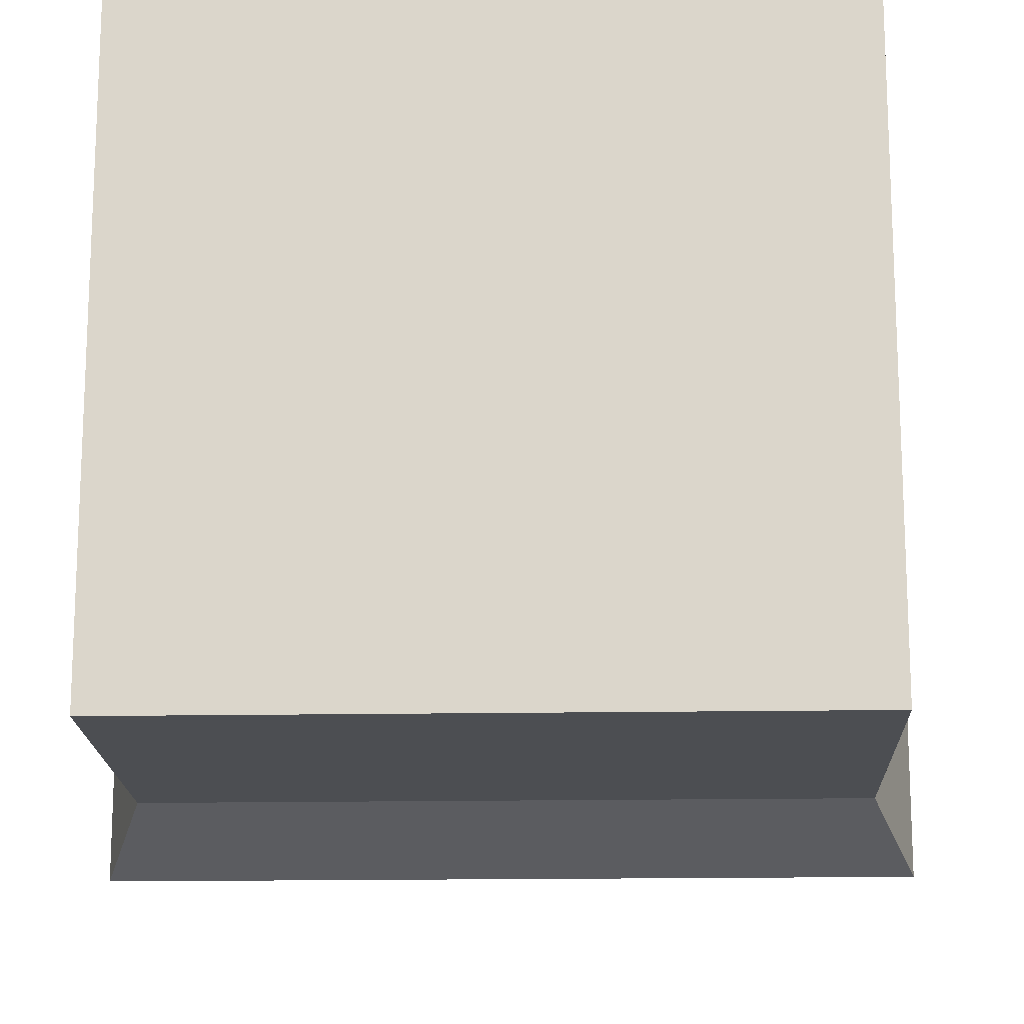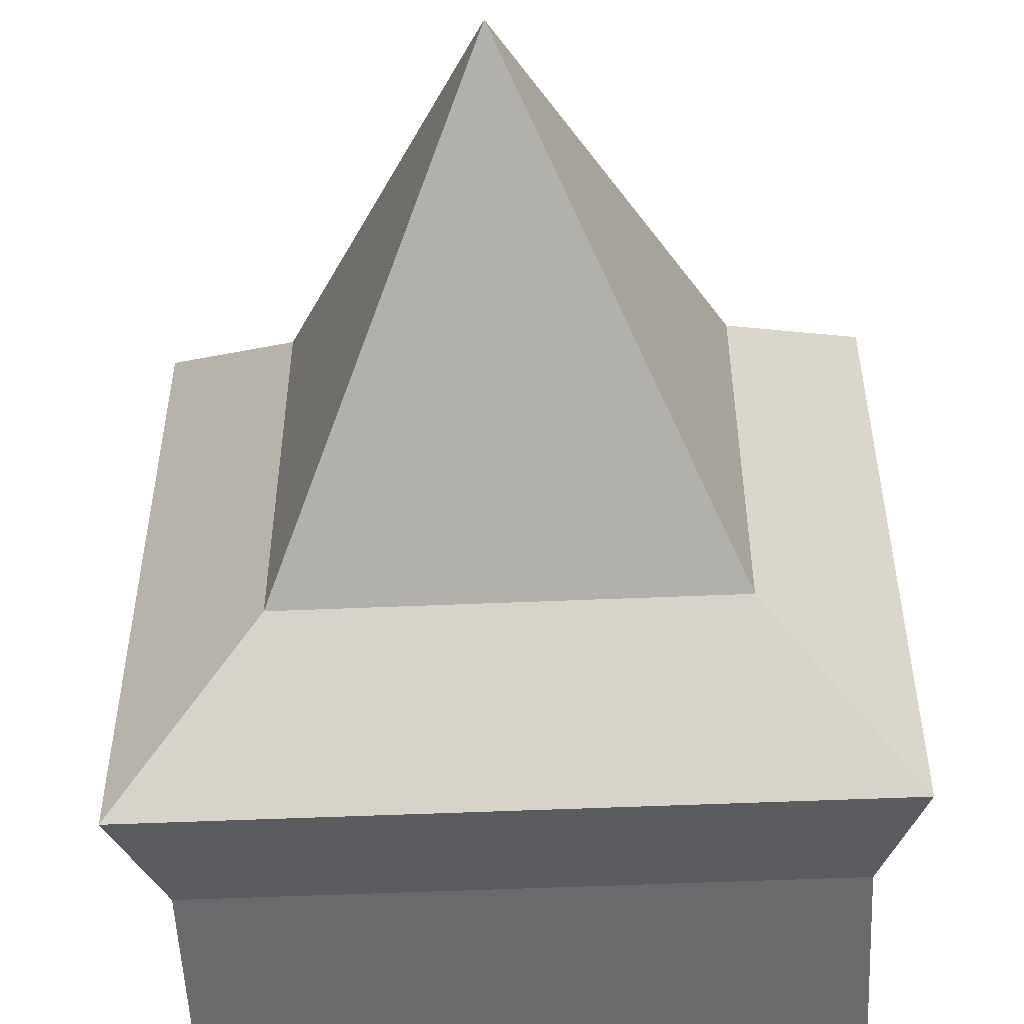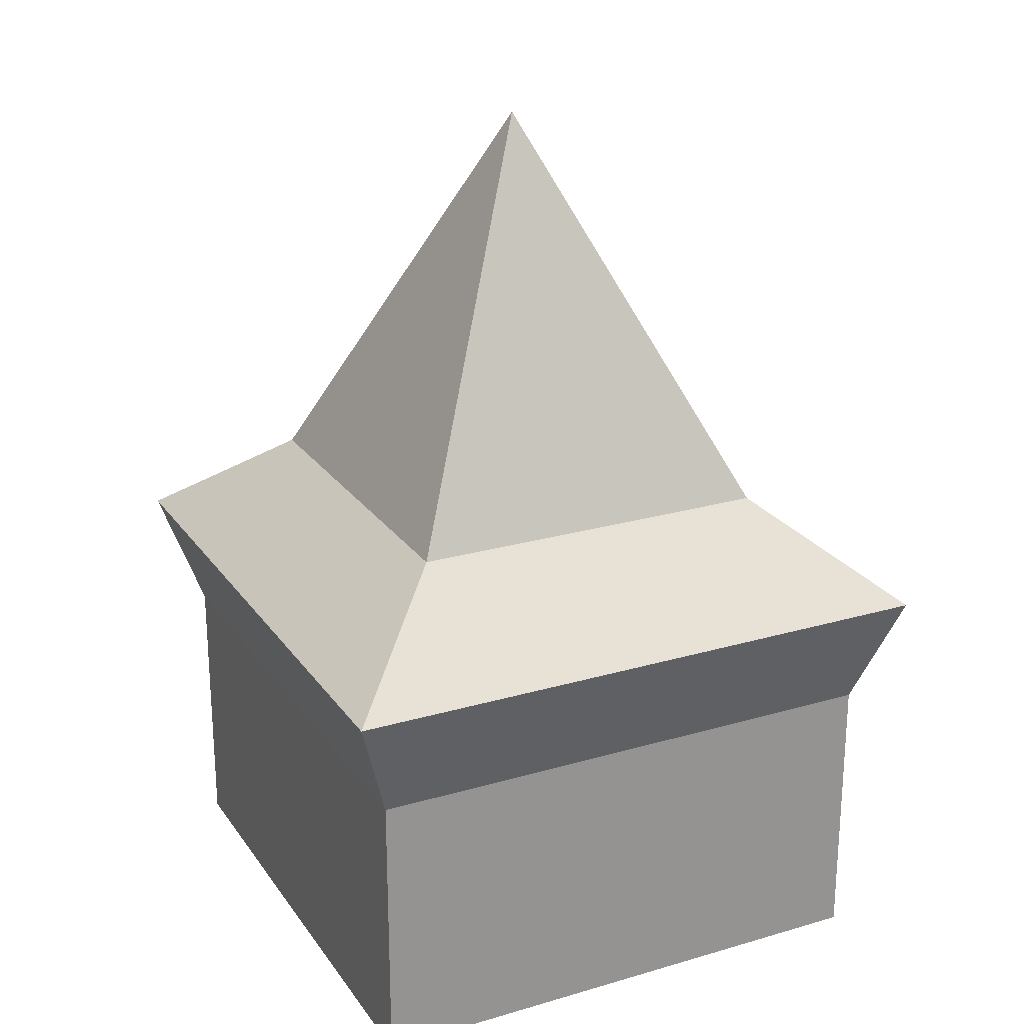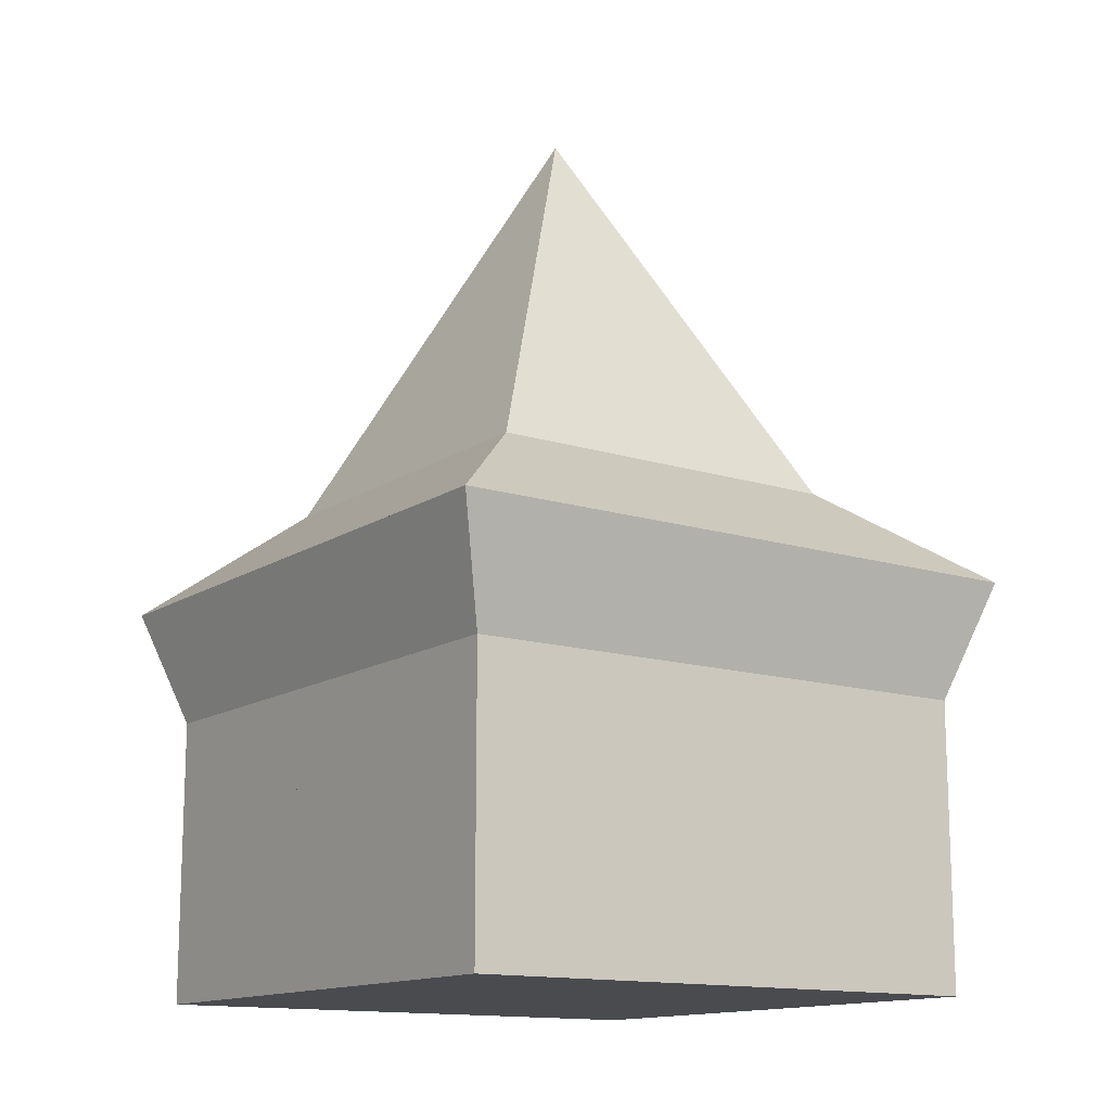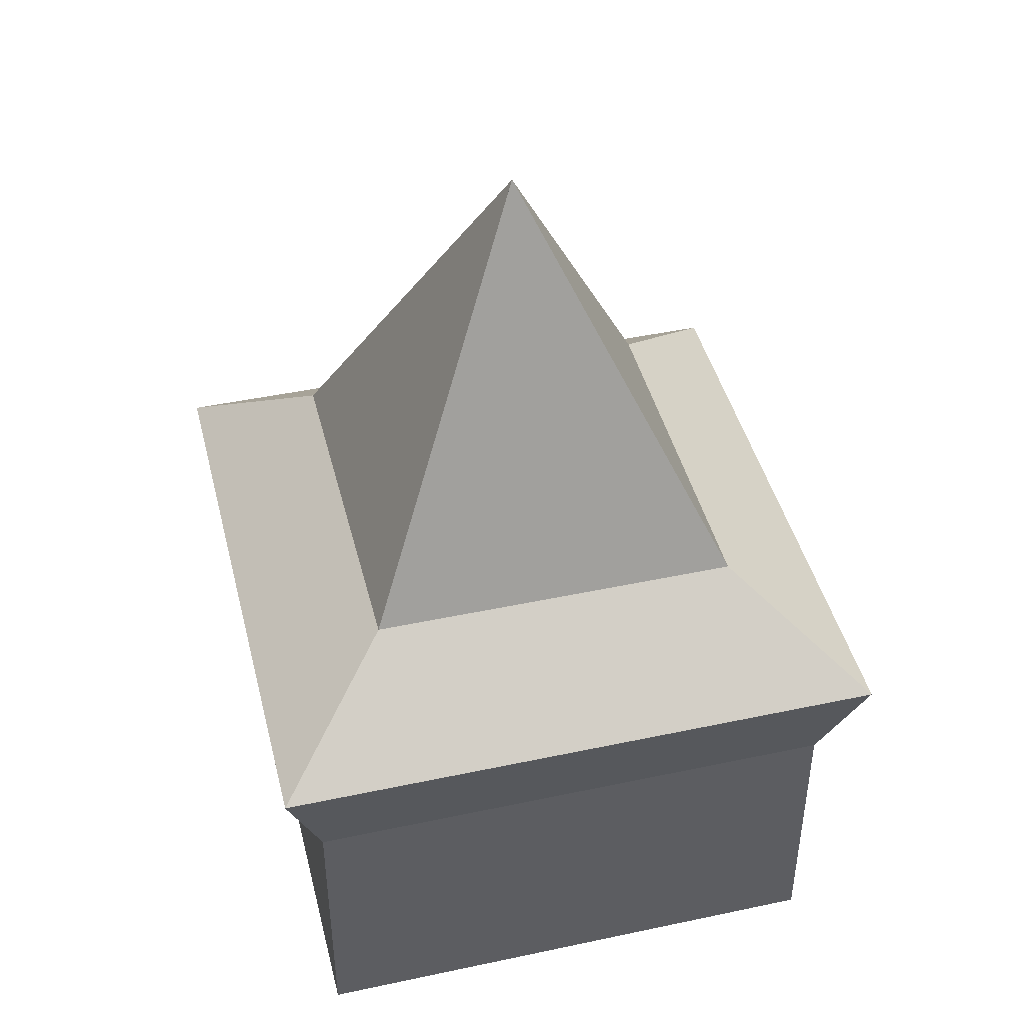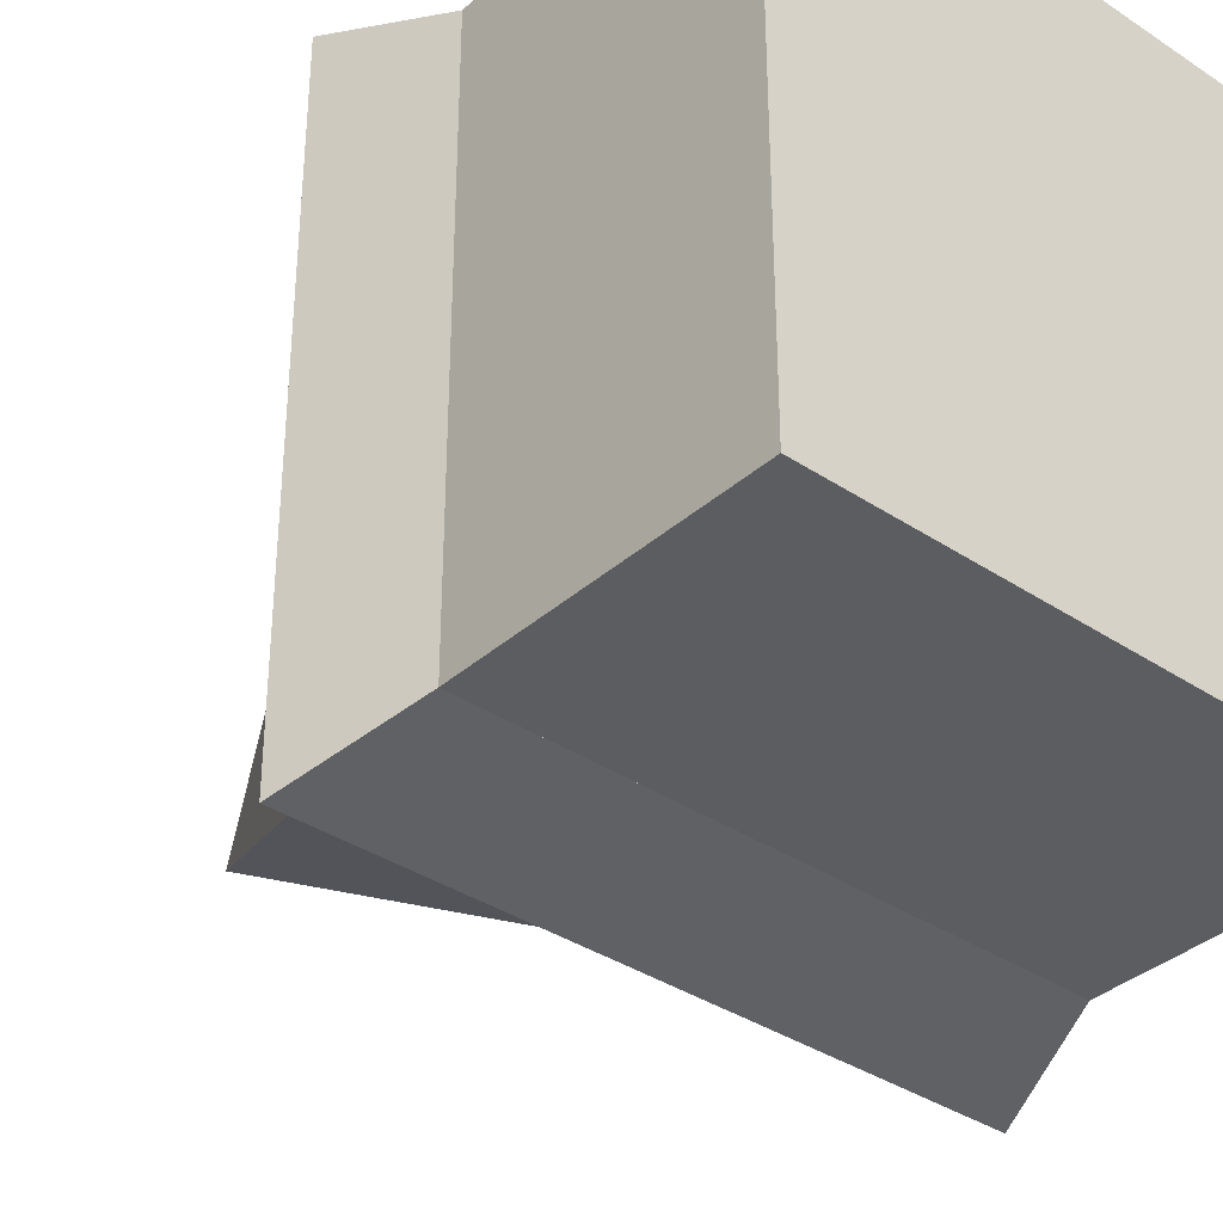
<metadata>
{"format":"obj","ext":"obj","renderer":"f3d","projection":"perspective","resolution":1024,"background":"white","views":[{"elev":-17.0,"azim":1.9,"up":"+Z"},{"elev":-53.5,"azim":-177.4,"up":"+Z"},{"elev":23.2,"azim":-116.2,"up":"+Y"},{"elev":-13.9,"azim":-35.1,"up":"+Y"},{"elev":44.2,"azim":-104.0,"up":"+Y"},{"elev":-36.0,"azim":-41.1,"up":"+Z"}]}
</metadata>
<code>
g Mesh1 Group1 Model
v 0.205 0.308 -0.795
v 0.205 0.2041 -0.205
v 0.205 0.308 -0.205
f 1 2 3
v 0.205 0.2041 -0.795
f 2 1 4
v 0.795 0.2041 -0.795
f 1 5 4
v 0.795 0.308 -0.795
f 5 1 6
v 0.795 0.308 -0.205
f 1 7 6
f 7 1 3
v 0.1637 0.4336 -0.8363
f 3 8 1
v 0.1637 0.4336 -0.1637
f 8 3 9
v 0.8363 0.4336 -0.1637
f 3 10 9
f 10 3 7
f 2 7 3
v 0.795 0.2041 -0.205
f 7 2 11
f 11 4 2
f 4 11 5
f 5 7 11
f 7 5 6
v 0.8363 0.4336 -0.8363
f 12 7 6
f 7 12 10
v 0.5 0.4336 -0.5
f 13 10 12
f 10 13 9
f 13 8 9
f 8 13 12
v 0.7015 0.5406 -0.7015
f 13 14 12
v 0.5 0.7005 -0.5
f 14 13 15
v 0.2985 0.5406 -0.2985
f 13 16 15
f 16 13 9
f 16 8 9
v 0.2985 0.5406 -0.7015
f 8 16 17
f 15 17 16
f 14 17 15
v 0.5 0.9674 -0.5
f 18 14 17
v 0.7015 0.5406 -0.2985
f 14 18 19
f 14 15 18
f 14 15 19
f 19 15 16
f 18 15 19
f 17 15 18
f 18 15 16
f 18 16 19
f 17 16 18
f 19 17 16
f 17 19 14
f 10 14 19
f 14 10 12
f 12 17 14
f 17 12 8
f 6 8 12
f 8 6 1
f 16 10 19
f 10 16 9
v 0.795 0 -0.795
f 11 20 5
v 0.795 0 -0.205
f 20 11 21
v 0.205 0 -0.205
f 11 22 21
f 22 11 2
f 4 22 2
v 0.205 0 -0.795
f 22 4 23
f 4 20 23
f 20 4 5
f 21 23 20
f 23 21 22

</code>
